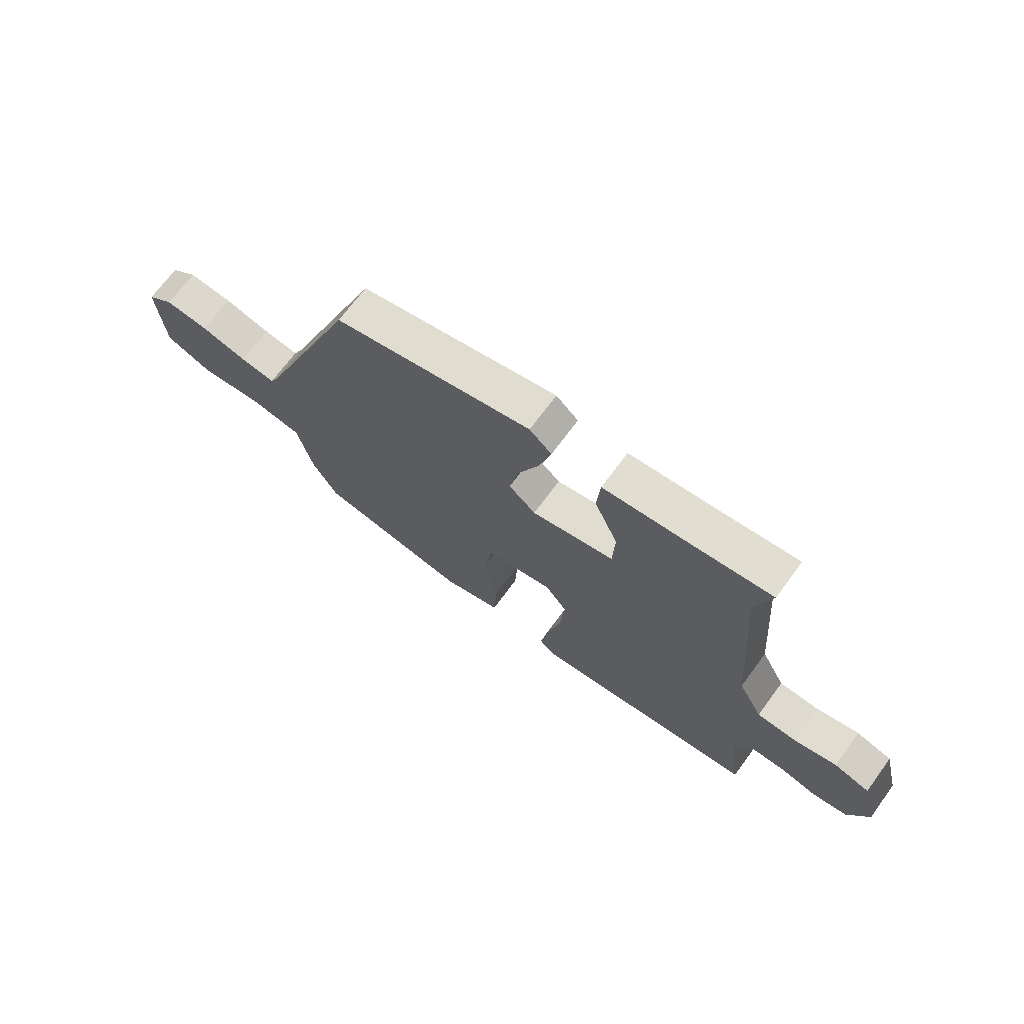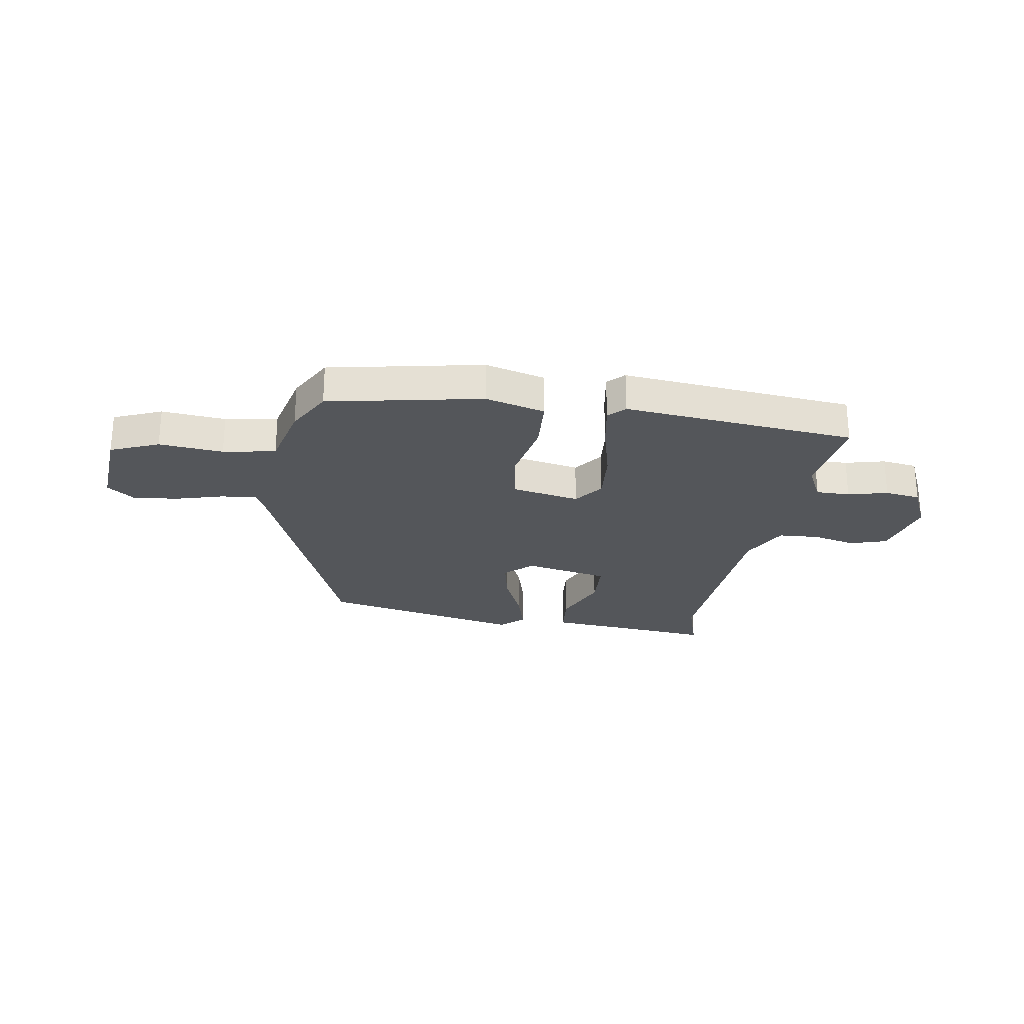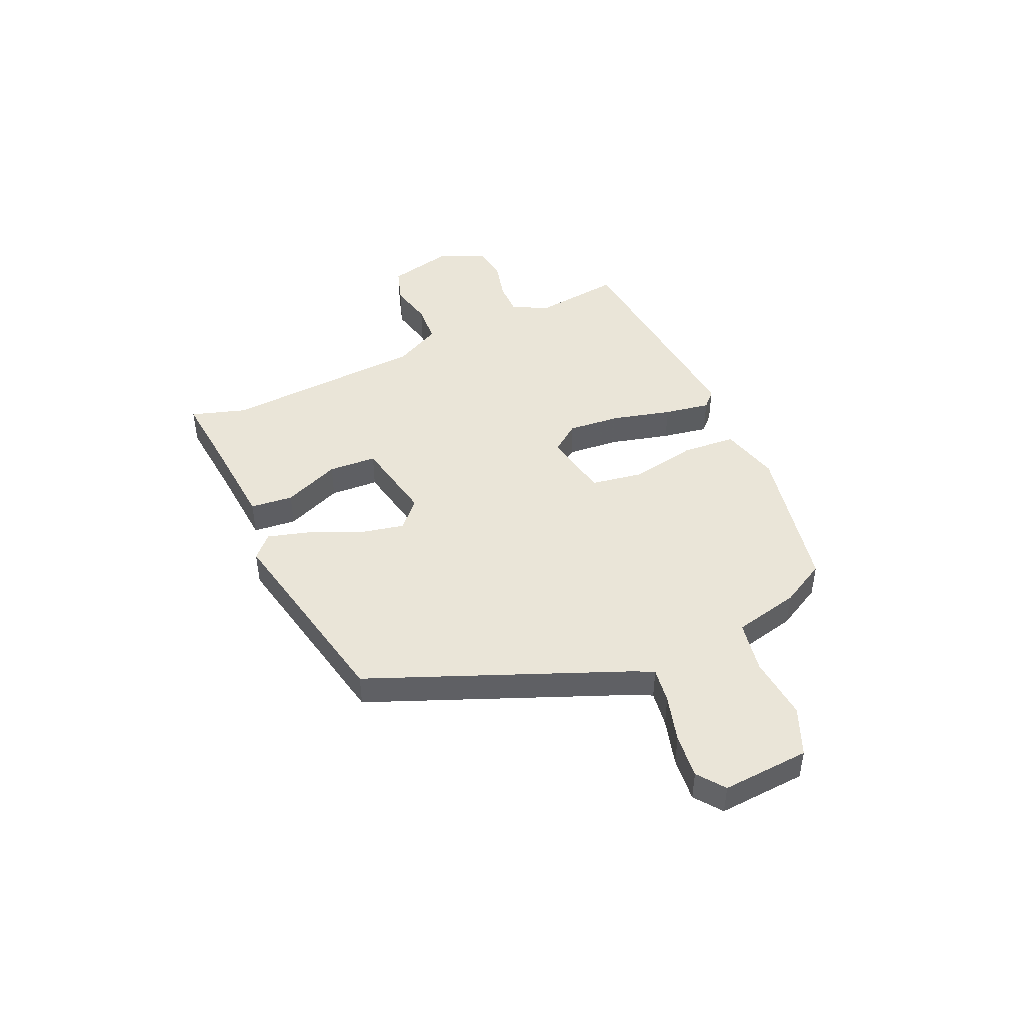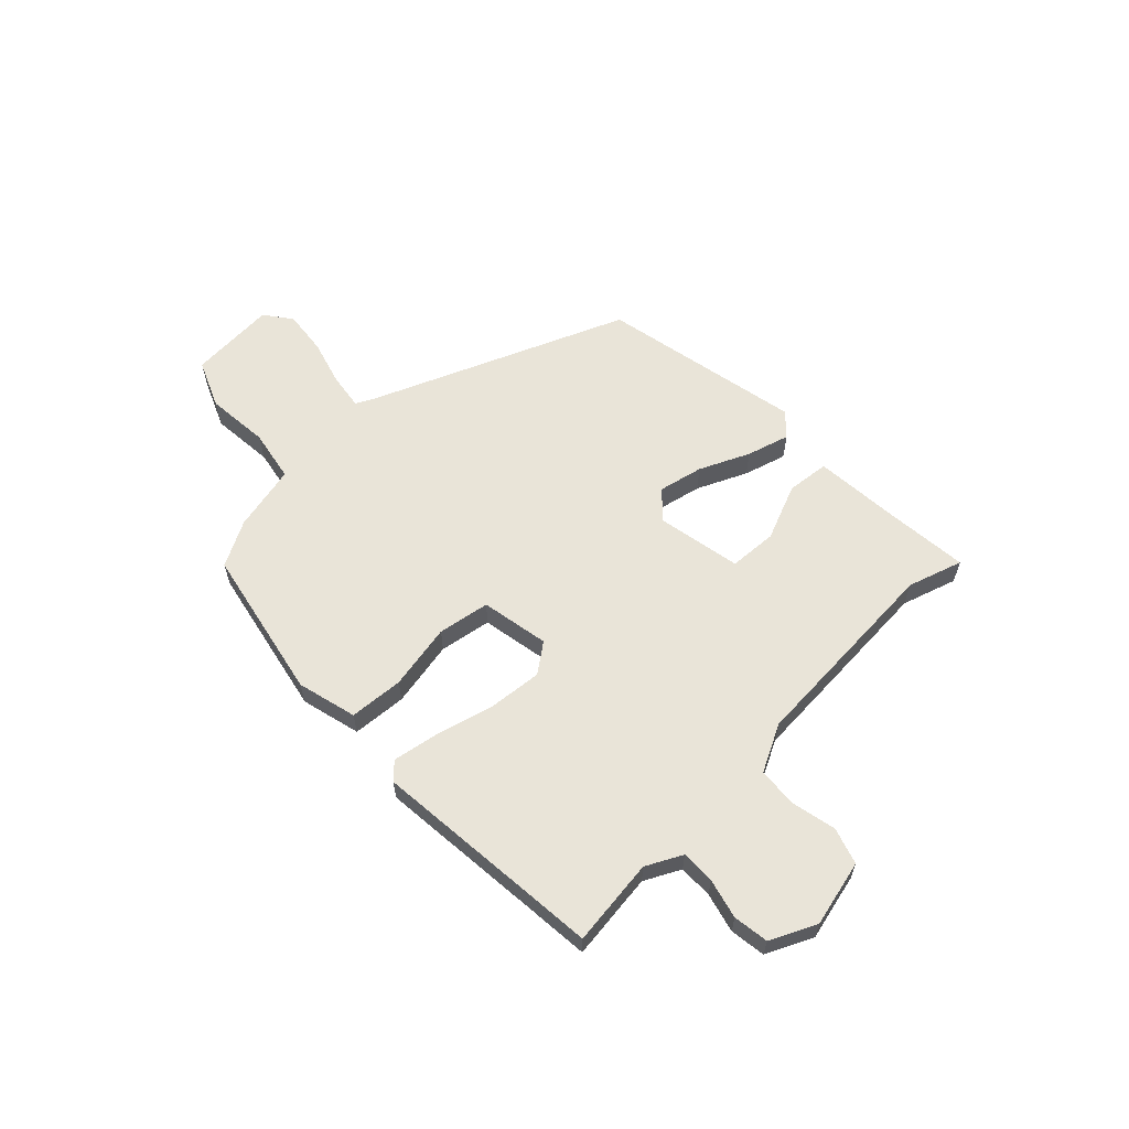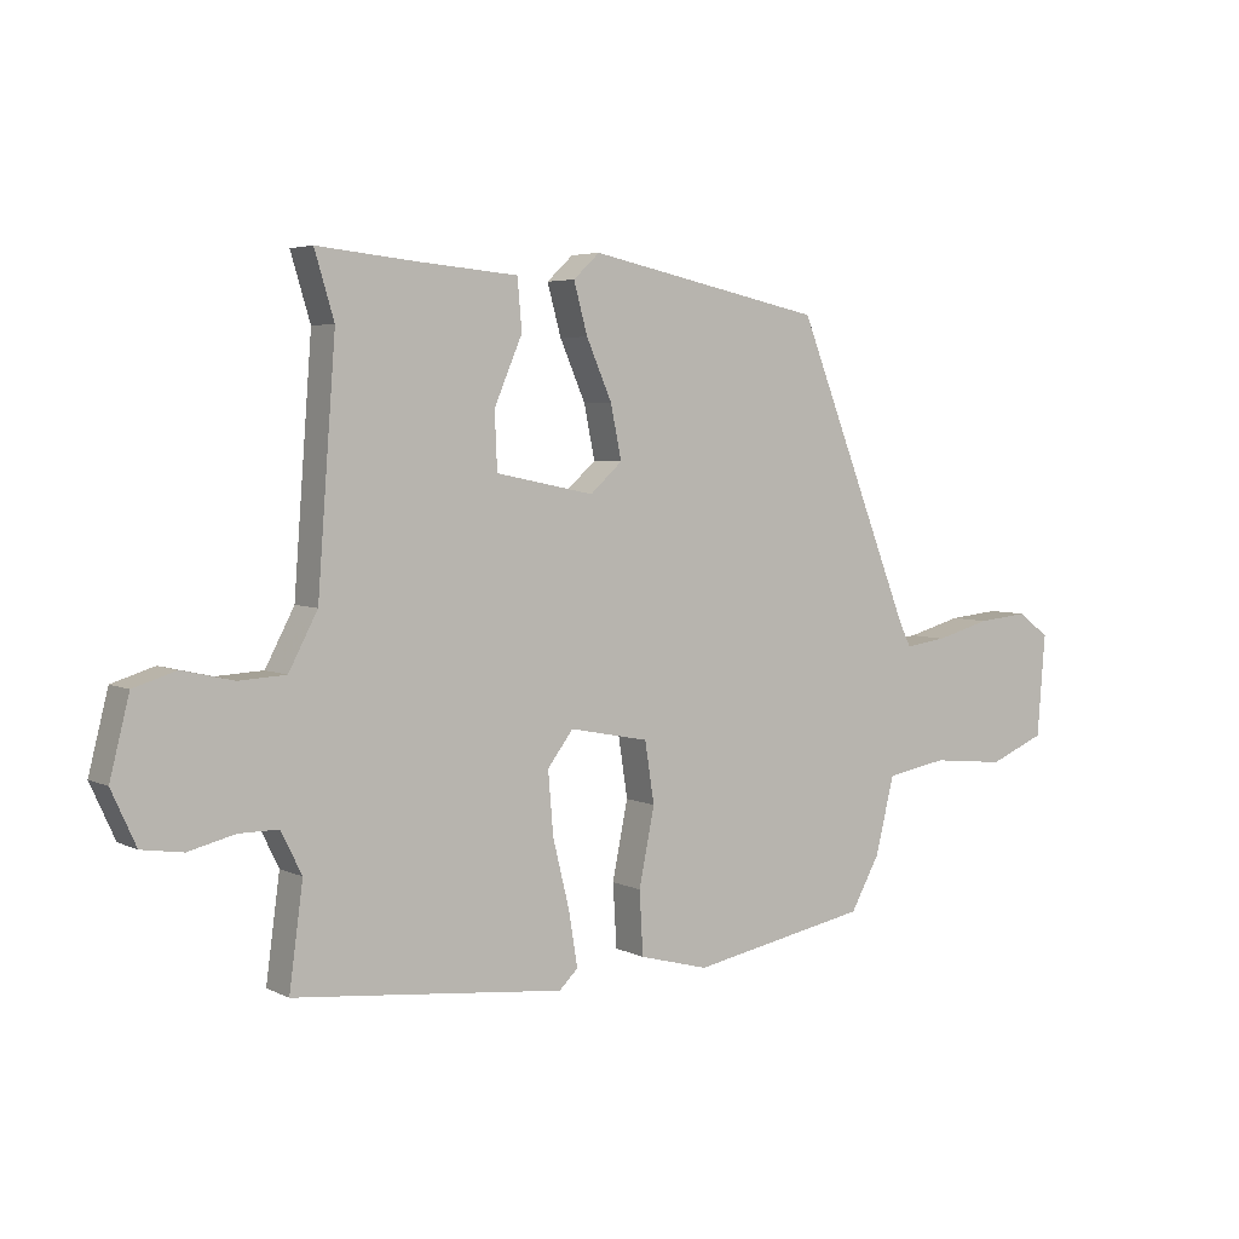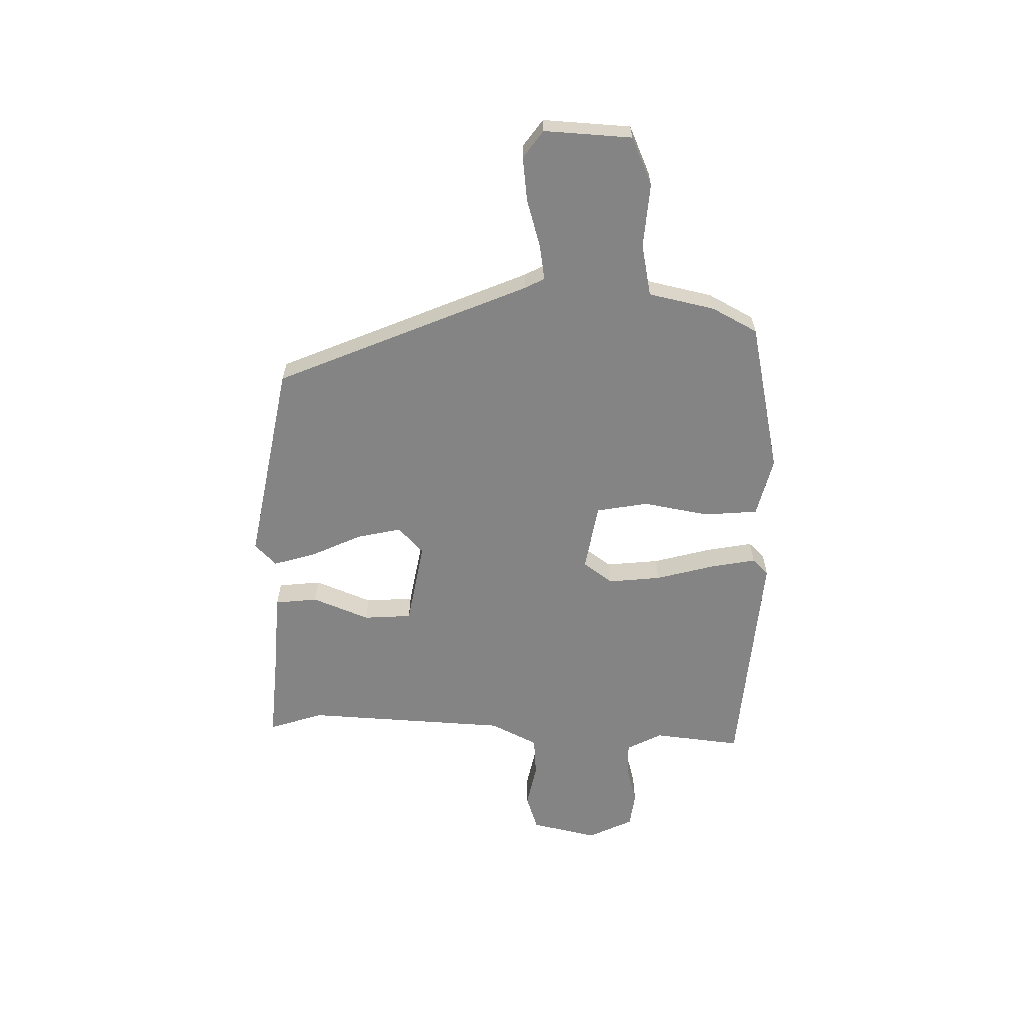
<metadata>
{"format":"obj","ext":"obj","renderer":"f3d","projection":"perspective","resolution":1024,"background":"white","views":[{"elev":69.5,"azim":-143.7,"up":"+Z"},{"elev":-25.6,"azim":171.2,"up":"+Y"},{"elev":45.4,"azim":66.4,"up":"+Y"},{"elev":60.5,"azim":-133.2,"up":"+Y"},{"elev":4.6,"azim":-33.9,"up":"+Z"},{"elev":-61.5,"azim":90.2,"up":"+Y"}]}
</metadata>
<code>
v 0.327 0.07 0.437
v 0.515 0.07 -0.038
v 0.533 0.07 -0.075
v 0.6 0.07 -0.066
v 0.688 0.07 -0.042
v 0.771 0.07 -0.034
v 0.821 0.07 -0.072
v 0.808 0.07 -0.235
v 0.718 0.07 -0.272
v 0.599 0.07 -0.26
v 0.501 0.07 -0.277
v 0.471 0.07 -0.4
v 0.424 0.07 -0.484
v 0.138 0.07 -0.538
v 0.027 0.07 -0.508
v 0.021 0.07 -0.407
v 0.046 0.07 -0.284
v 0.031 0.07 -0.187
v -0.096 0.07 -0.162
v -0.137 0.07 -0.216
v -0.129 0.07 -0.315
v -0.102 0.07 -0.425
v -0.088 0.07 -0.511
v -0.118 0.07 -0.54
v -0.423 0.07 -0.508
v -0.55 0.07 -0.495
v -0.528 0.07 -0.332
v -0.561 0.07 -0.265
v -0.624 0.07 -0.265
v -0.698 0.07 -0.283
v -0.764 0.07 -0.273
v -0.803 0.07 -0.187
v -0.772 0.07 -0.064
v -0.704 0.07 -0.043
v -0.622 0.07 -0.062
v -0.547 0.07 -0.058
v -0.501 0.07 0.029
v -0.472 0.07 0.408
v -0.503 0.07 0.511
v -0.347 0.07 0.495
v -0.186 0.07 0.481
v -0.179 0.07 0.401
v -0.224 0.07 0.296
v -0.22 0.07 0.206
v -0.063 0.07 0.174
v -0.012 0.07 0.22
v -0.029 0.07 0.304
v -0.07 0.07 0.398
v -0.092 0.07 0.478
v -0.05 0.07 0.517
v 0.327 0 0.437
v 0.515 0 -0.038
v 0.533 0 -0.075
v 0.6 0 -0.066
v 0.688 0 -0.042
v 0.771 0 -0.034
v 0.821 0 -0.072
v 0.808 0 -0.235
v 0.718 0 -0.272
v 0.599 0 -0.26
v 0.501 0 -0.277
v 0.471 0 -0.4
v 0.424 0 -0.484
v 0.138 0 -0.538
v 0.027 0 -0.508
v 0.021 0 -0.407
v 0.046 0 -0.284
v 0.031 0 -0.187
v -0.096 0 -0.162
v -0.137 0 -0.216
v -0.129 0 -0.315
v -0.102 0 -0.425
v -0.088 0 -0.511
v -0.118 0 -0.54
v -0.423 0 -0.508
v -0.55 0 -0.495
v -0.528 0 -0.332
v -0.561 0 -0.265
v -0.624 0 -0.265
v -0.698 0 -0.283
v -0.764 0 -0.273
v -0.803 0 -0.187
v -0.772 0 -0.064
v -0.704 0 -0.043
v -0.622 0 -0.062
v -0.547 0 -0.058
v -0.501 0 0.029
v -0.472 0 0.408
v -0.503 0 0.511
v -0.347 0 0.495
v -0.186 0 0.481
v -0.179 0 0.401
v -0.224 0 0.296
v -0.22 0 0.206
v -0.063 0 0.174
v -0.012 0 0.22
v -0.029 0 0.304
v -0.07 0 0.398
v -0.092 0 0.478
v -0.05 0 0.517
f 50 1 2
f 49 50 2
f 48 49 2
f 47 48 2
f 46 47 2 3
f 45 46 3
f 44 45 3
f 40 41 42 43
f 40 43 44
f 39 40 44
f 38 39 44
f 37 38 44
f 36 37 44 3
f 33 34 35
f 32 33 35
f 31 32 35
f 30 31 35
f 29 30 35
f 28 29 35 36
f 27 28 36
f 25 26 27
f 25 27 36
f 24 25 36
f 23 24 36
f 22 23 36
f 21 22 36
f 20 21 36
f 19 20 36
f 18 19 36 3
f 15 16 17
f 14 15 17
f 13 14 17
f 12 13 17
f 11 12 17
f 18 3 4
f 17 18 4
f 11 17 4
f 10 11 4
f 8 9 10
f 7 8 10
f 6 7 10
f 5 6 10
f 4 5 10
f 52 51 100
f 52 100 99
f 52 99 98
f 52 98 97
f 53 52 97 96
f 53 96 95
f 53 95 94
f 93 92 91 90
f 94 93 90
f 94 90 89
f 94 89 88
f 94 88 87
f 53 94 87 86
f 85 84 83
f 85 83 82
f 85 82 81
f 85 81 80
f 85 80 79
f 86 85 79 78
f 86 78 77
f 77 76 75
f 86 77 75
f 86 75 74
f 86 74 73
f 86 73 72
f 86 72 71
f 86 71 70
f 86 70 69
f 53 86 69 68
f 67 66 65
f 67 65 64
f 67 64 63
f 67 63 62
f 67 62 61
f 54 53 68
f 54 68 67
f 54 67 61
f 54 61 60
f 60 59 58
f 60 58 57
f 60 57 56
f 60 56 55
f 60 55 54
f 1 51 52 2
f 2 52 53 3
f 3 53 54 4
f 4 54 55 5
f 5 55 56 6
f 6 56 57 7
f 7 57 58 8
f 8 58 59 9
f 9 59 60 10
f 10 60 61 11
f 11 61 62 12
f 12 62 63 13
f 13 63 64 14
f 14 64 65 15
f 15 65 66 16
f 16 66 67 17
f 17 67 68 18
f 18 68 69 19
f 19 69 70 20
f 20 70 71 21
f 21 71 72 22
f 22 72 73 23
f 23 73 74 24
f 24 74 75 25
f 25 75 76 26
f 26 76 77 27
f 27 77 78 28
f 28 78 79 29
f 29 79 80 30
f 30 80 81 31
f 31 81 82 32
f 32 82 83 33
f 33 83 84 34
f 34 84 85 35
f 35 85 86 36
f 36 86 87 37
f 37 87 88 38
f 38 88 89 39
f 39 89 90 40
f 40 90 91 41
f 41 91 92 42
f 42 92 93 43
f 43 93 94 44
f 44 94 95 45
f 45 95 96 46
f 46 96 97 47
f 47 97 98 48
f 48 98 99 49
f 49 99 100 50
f 50 100 51 1

</code>
